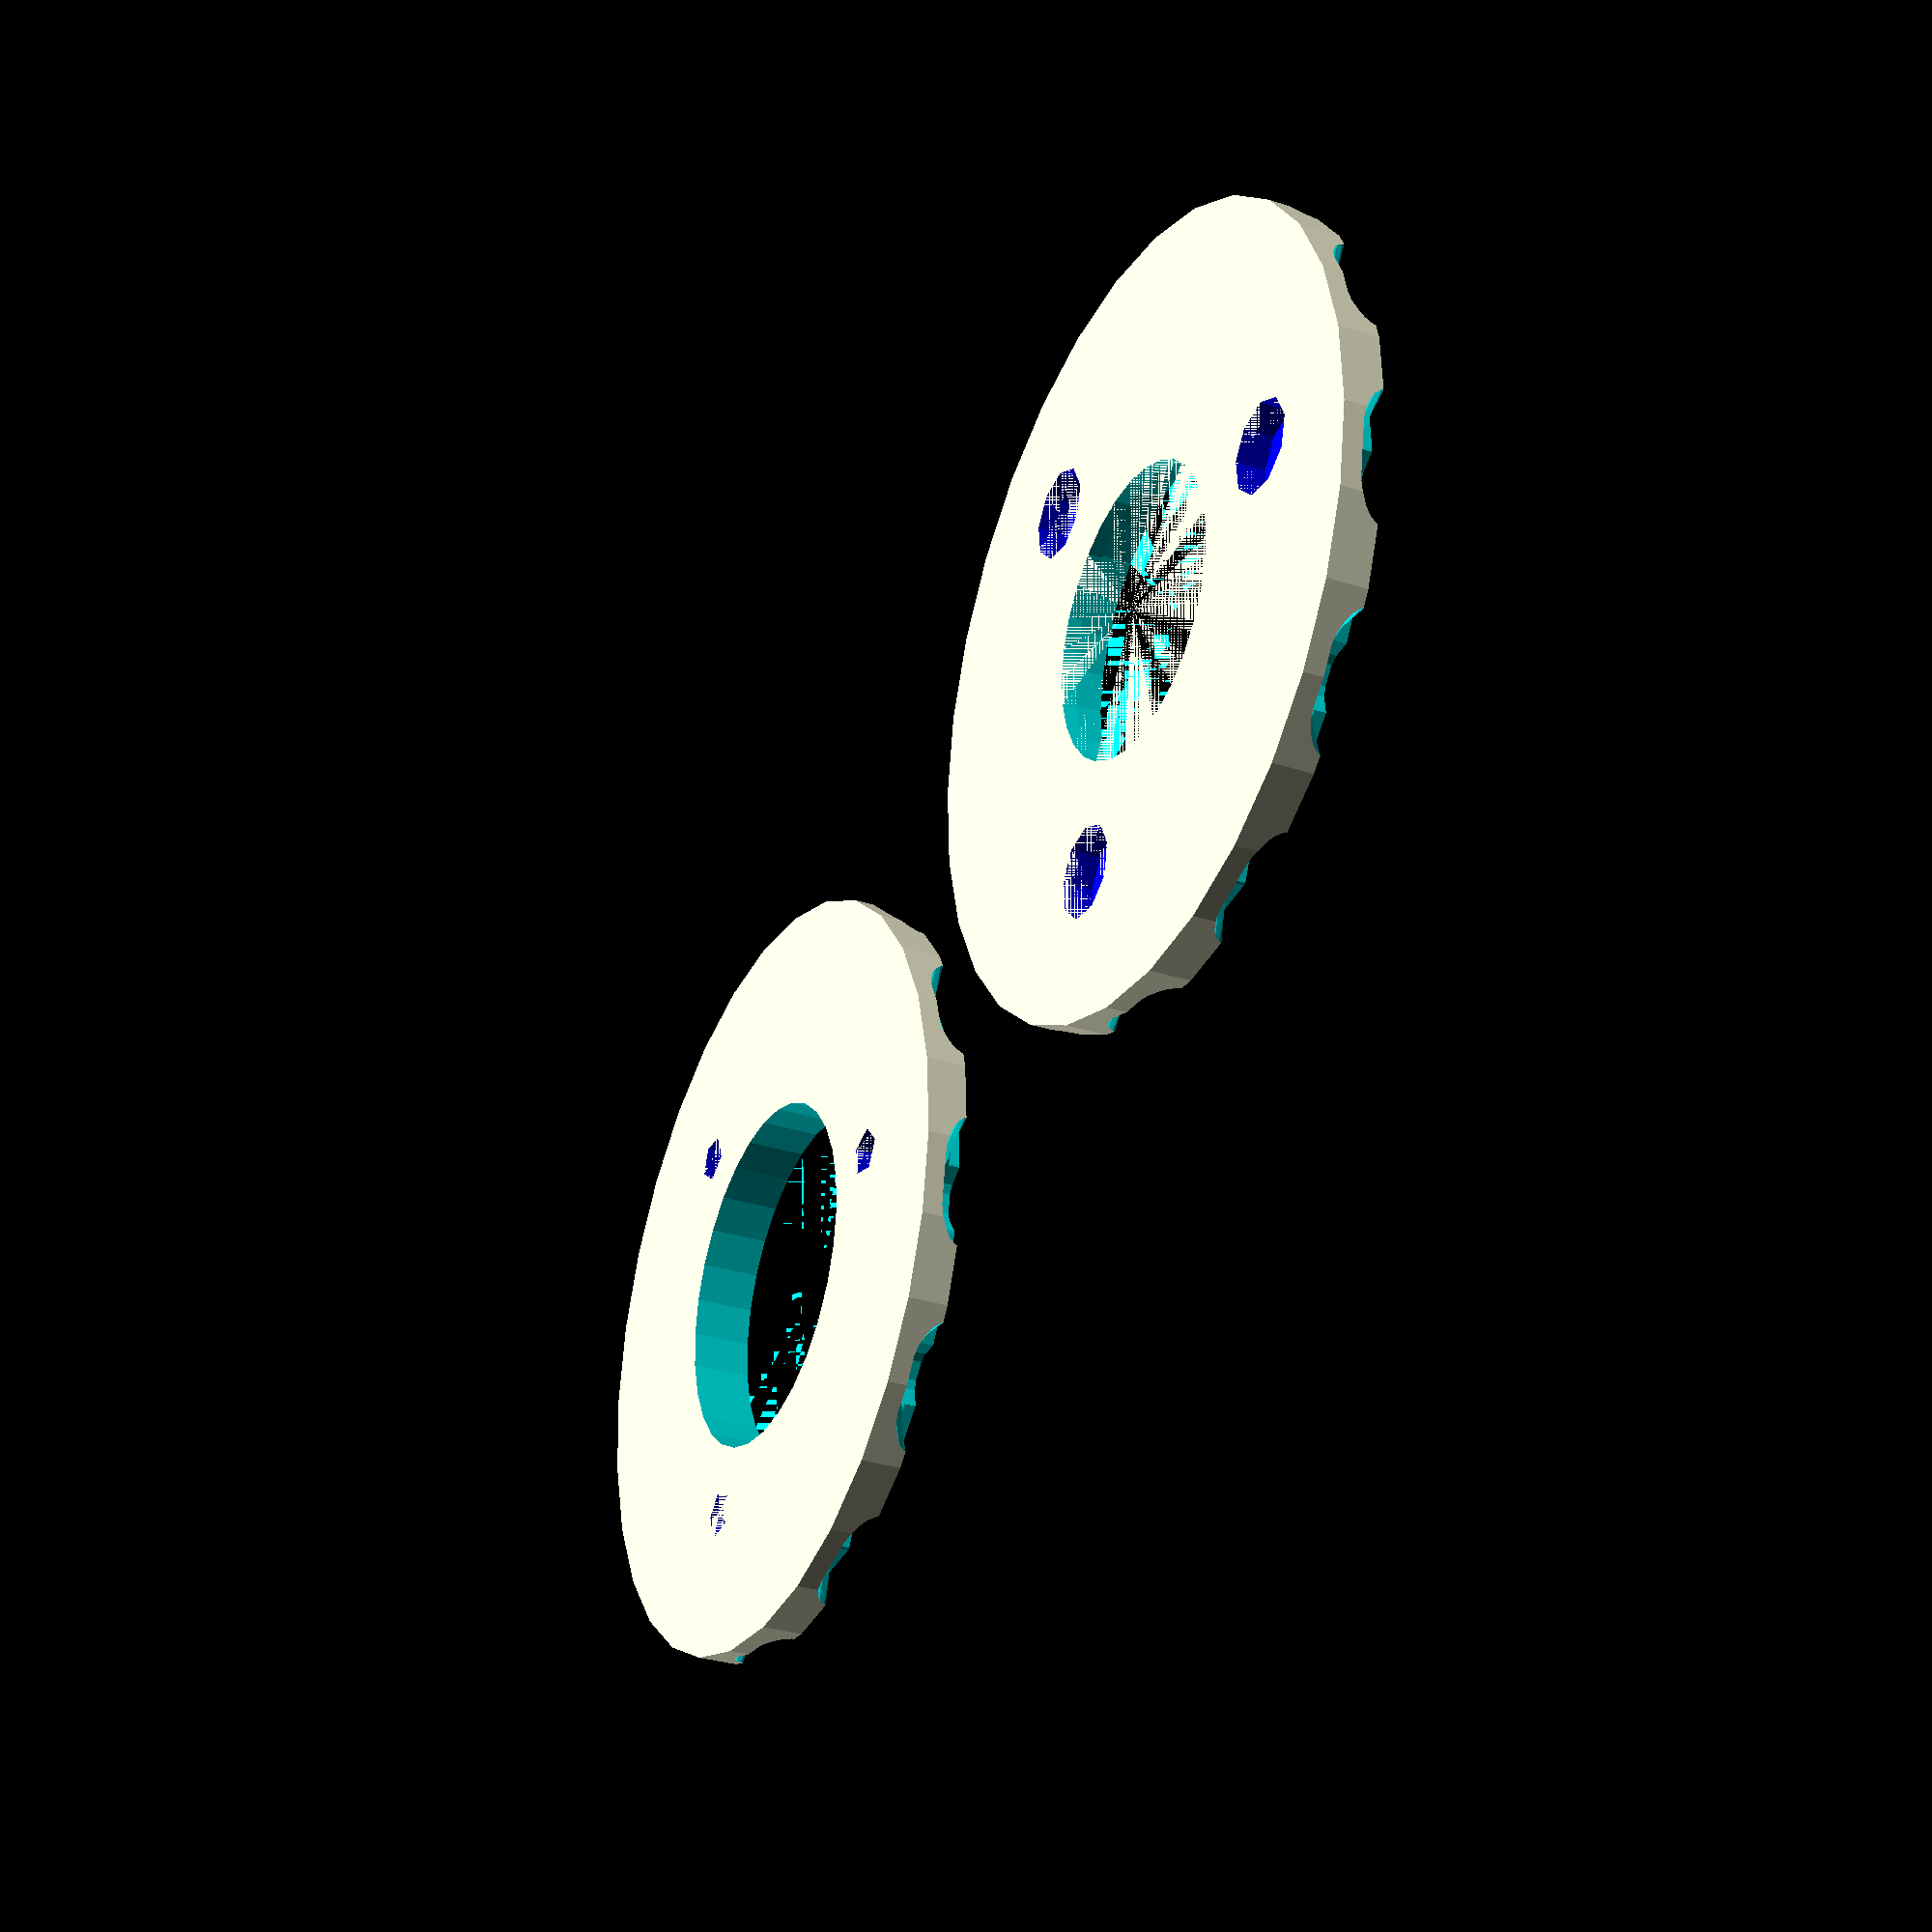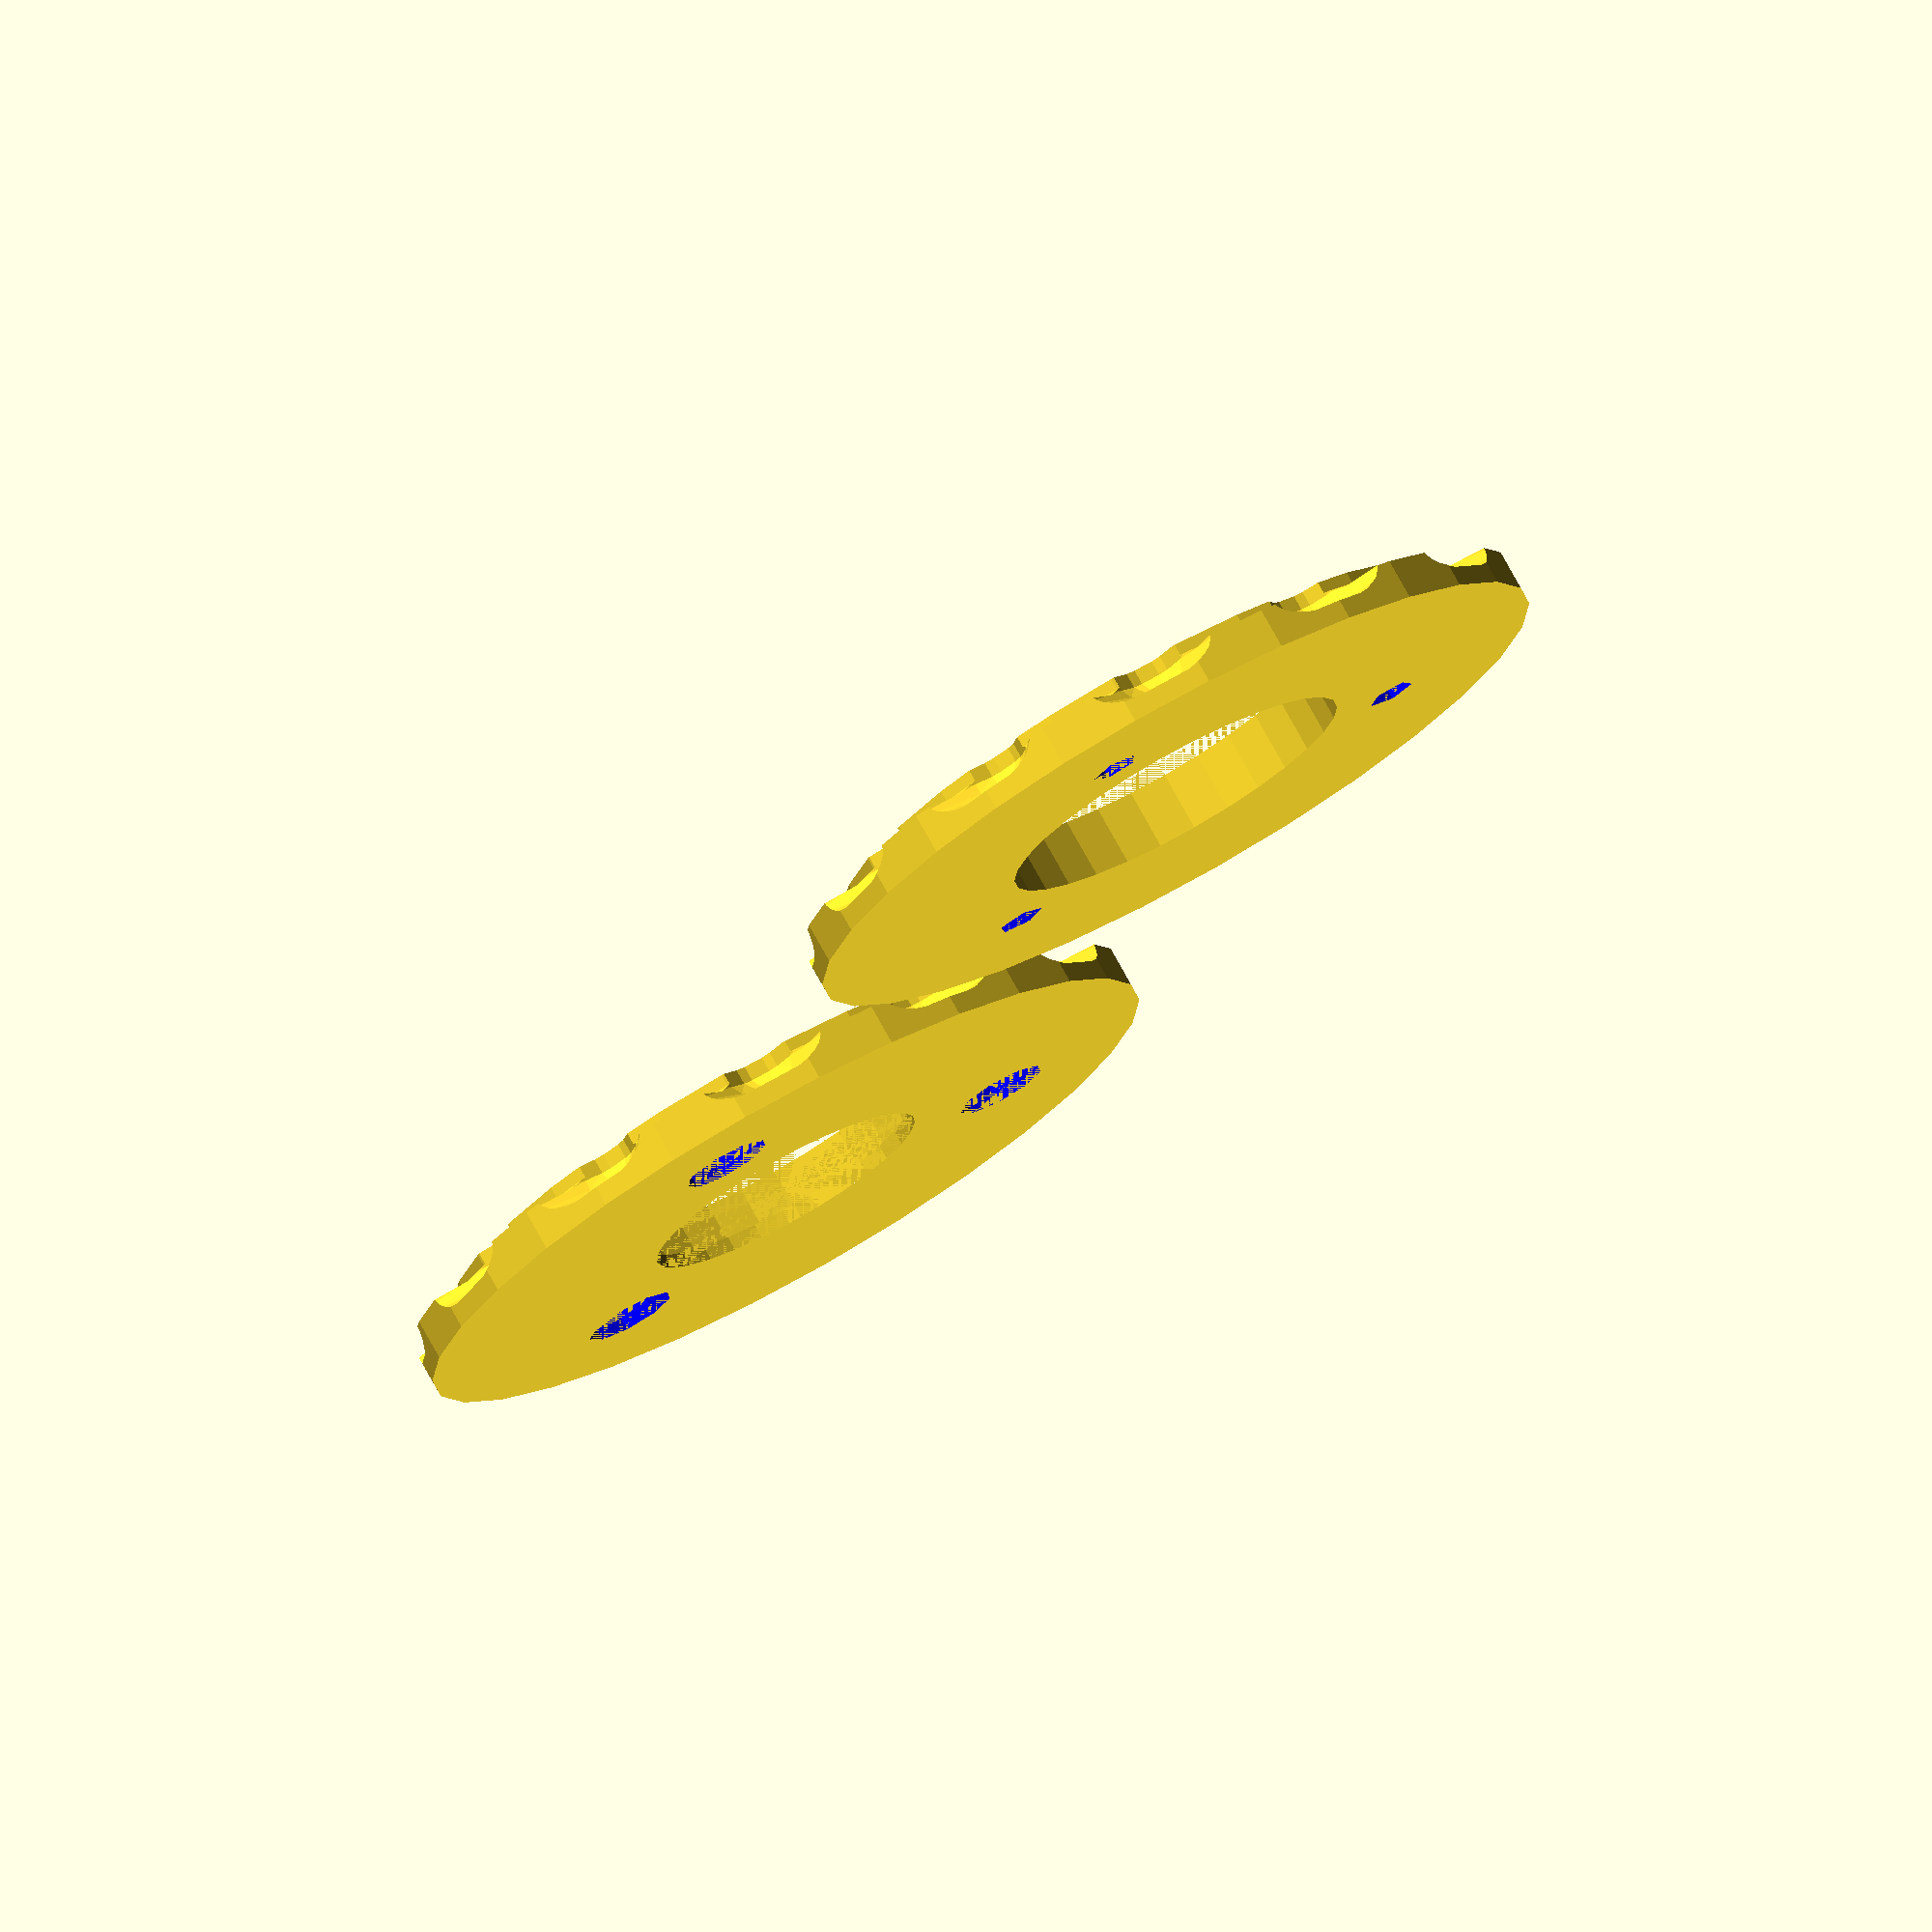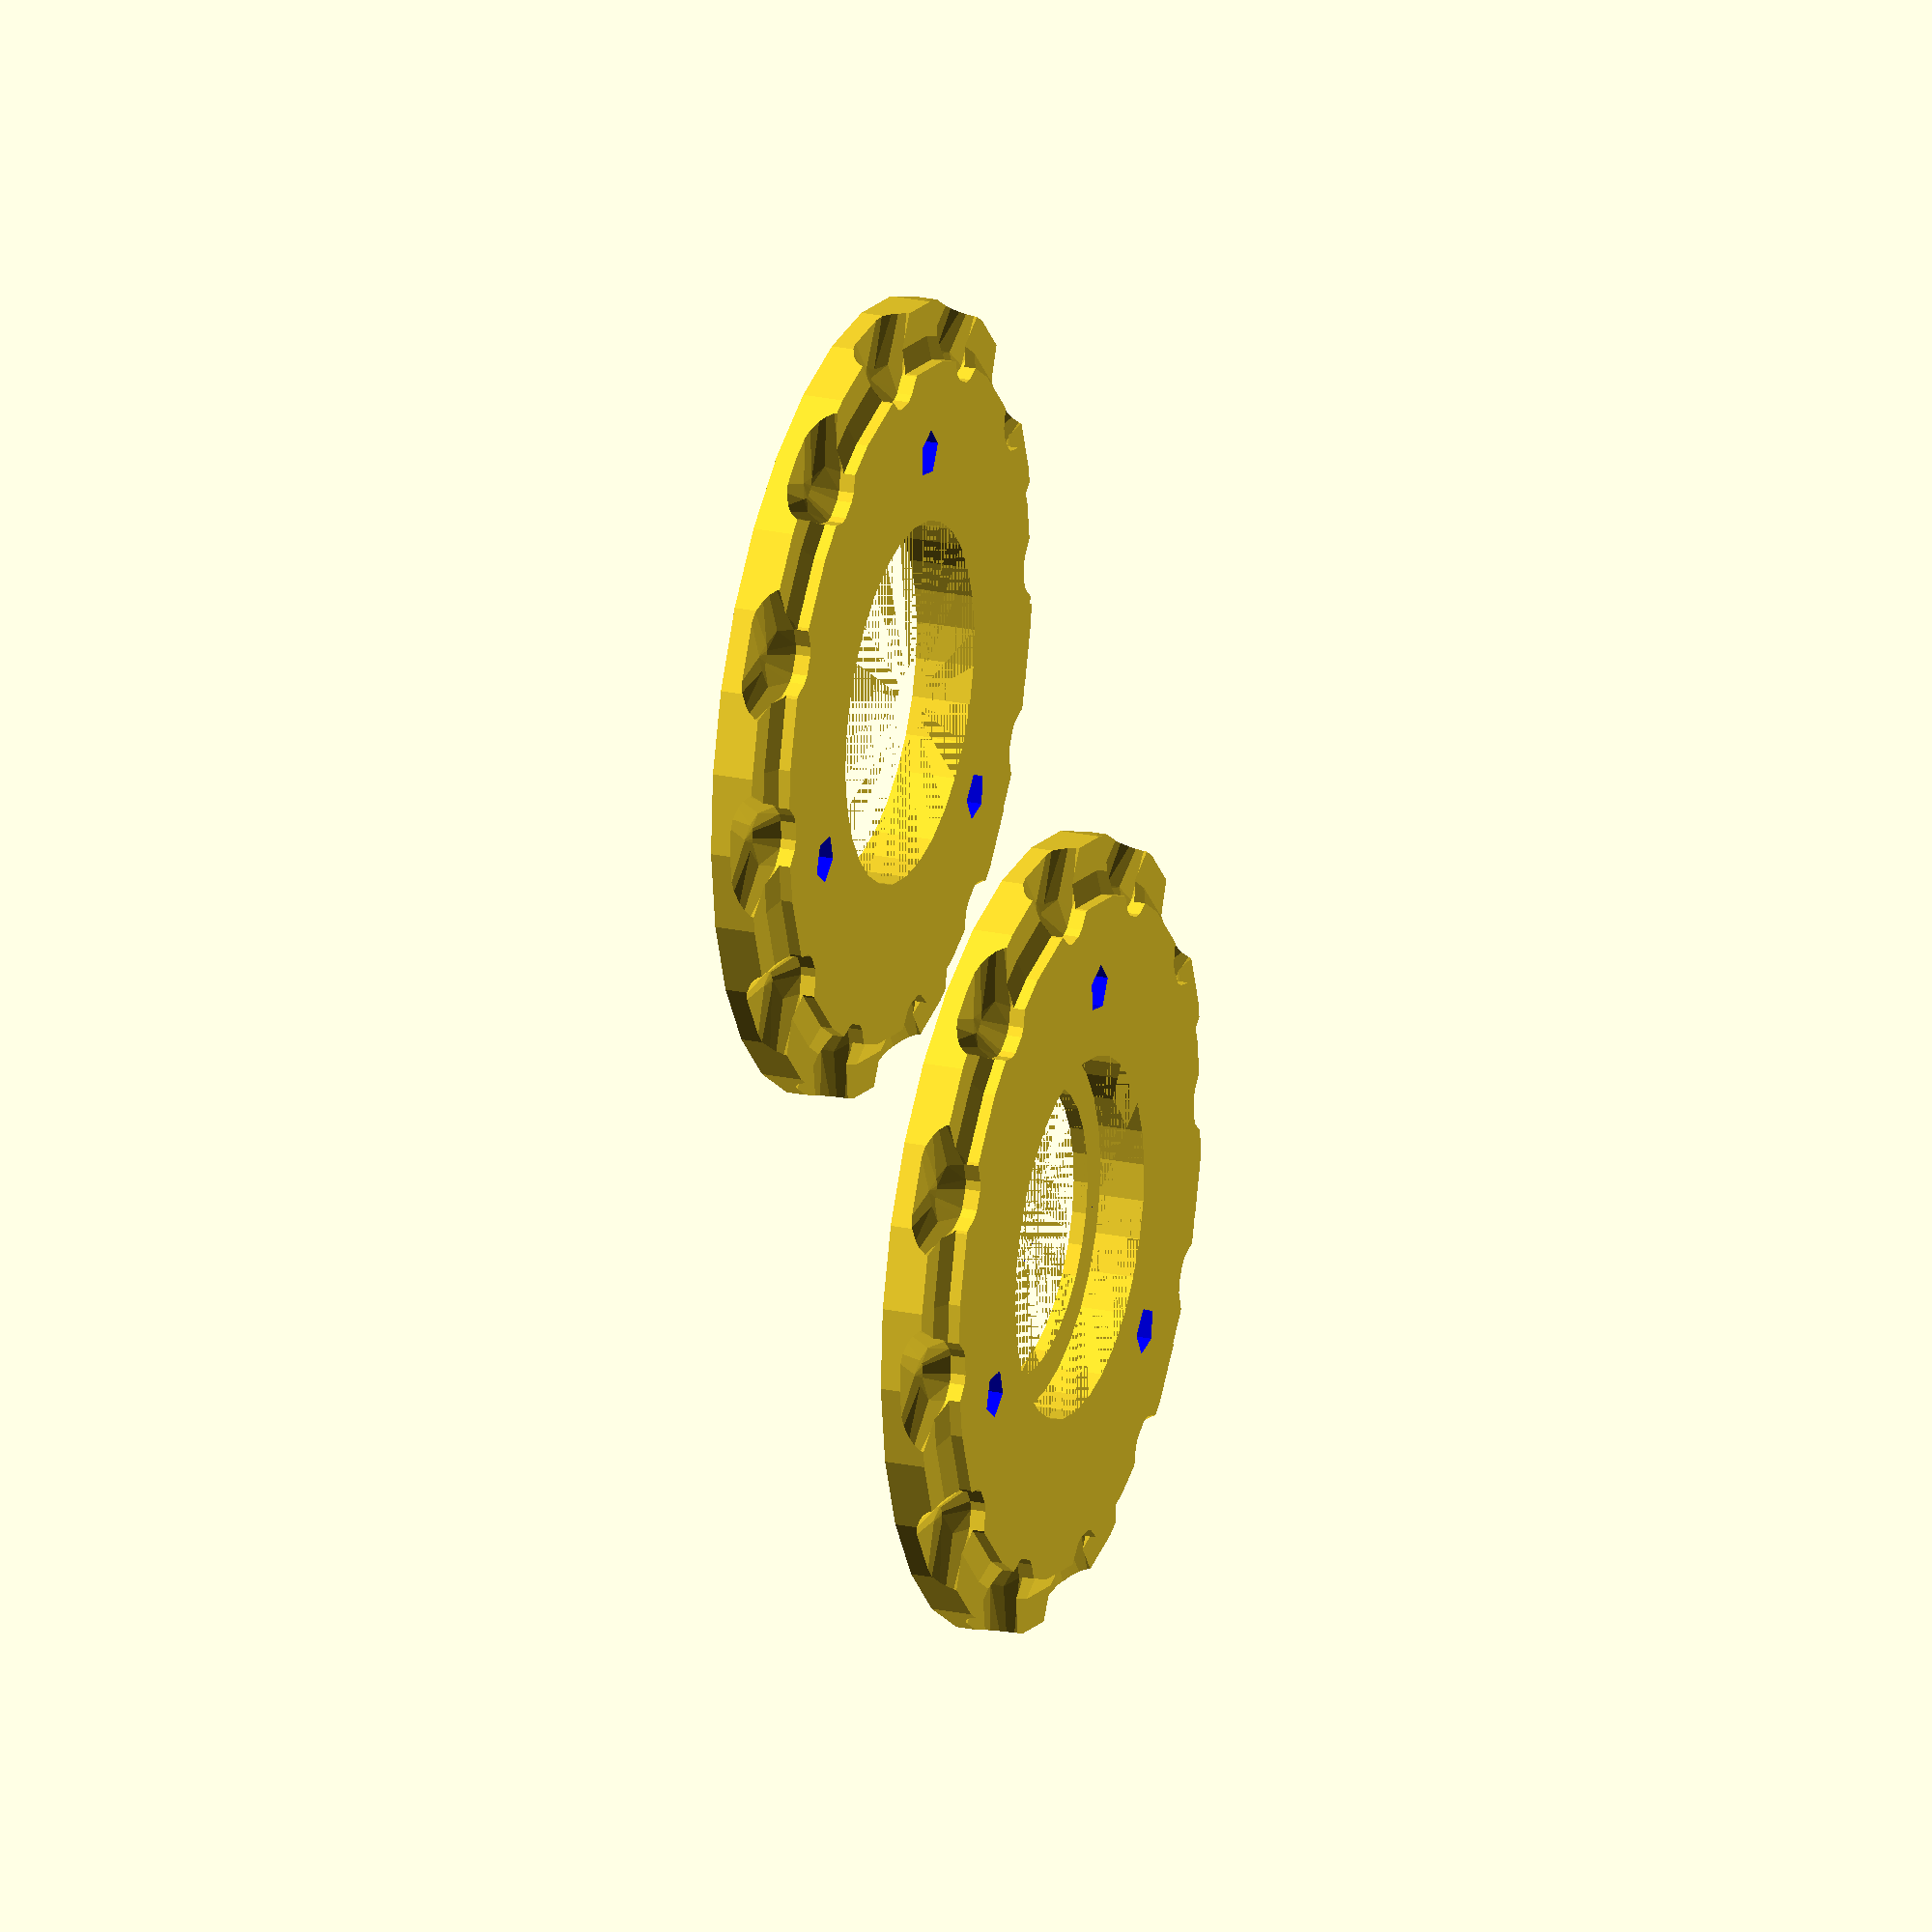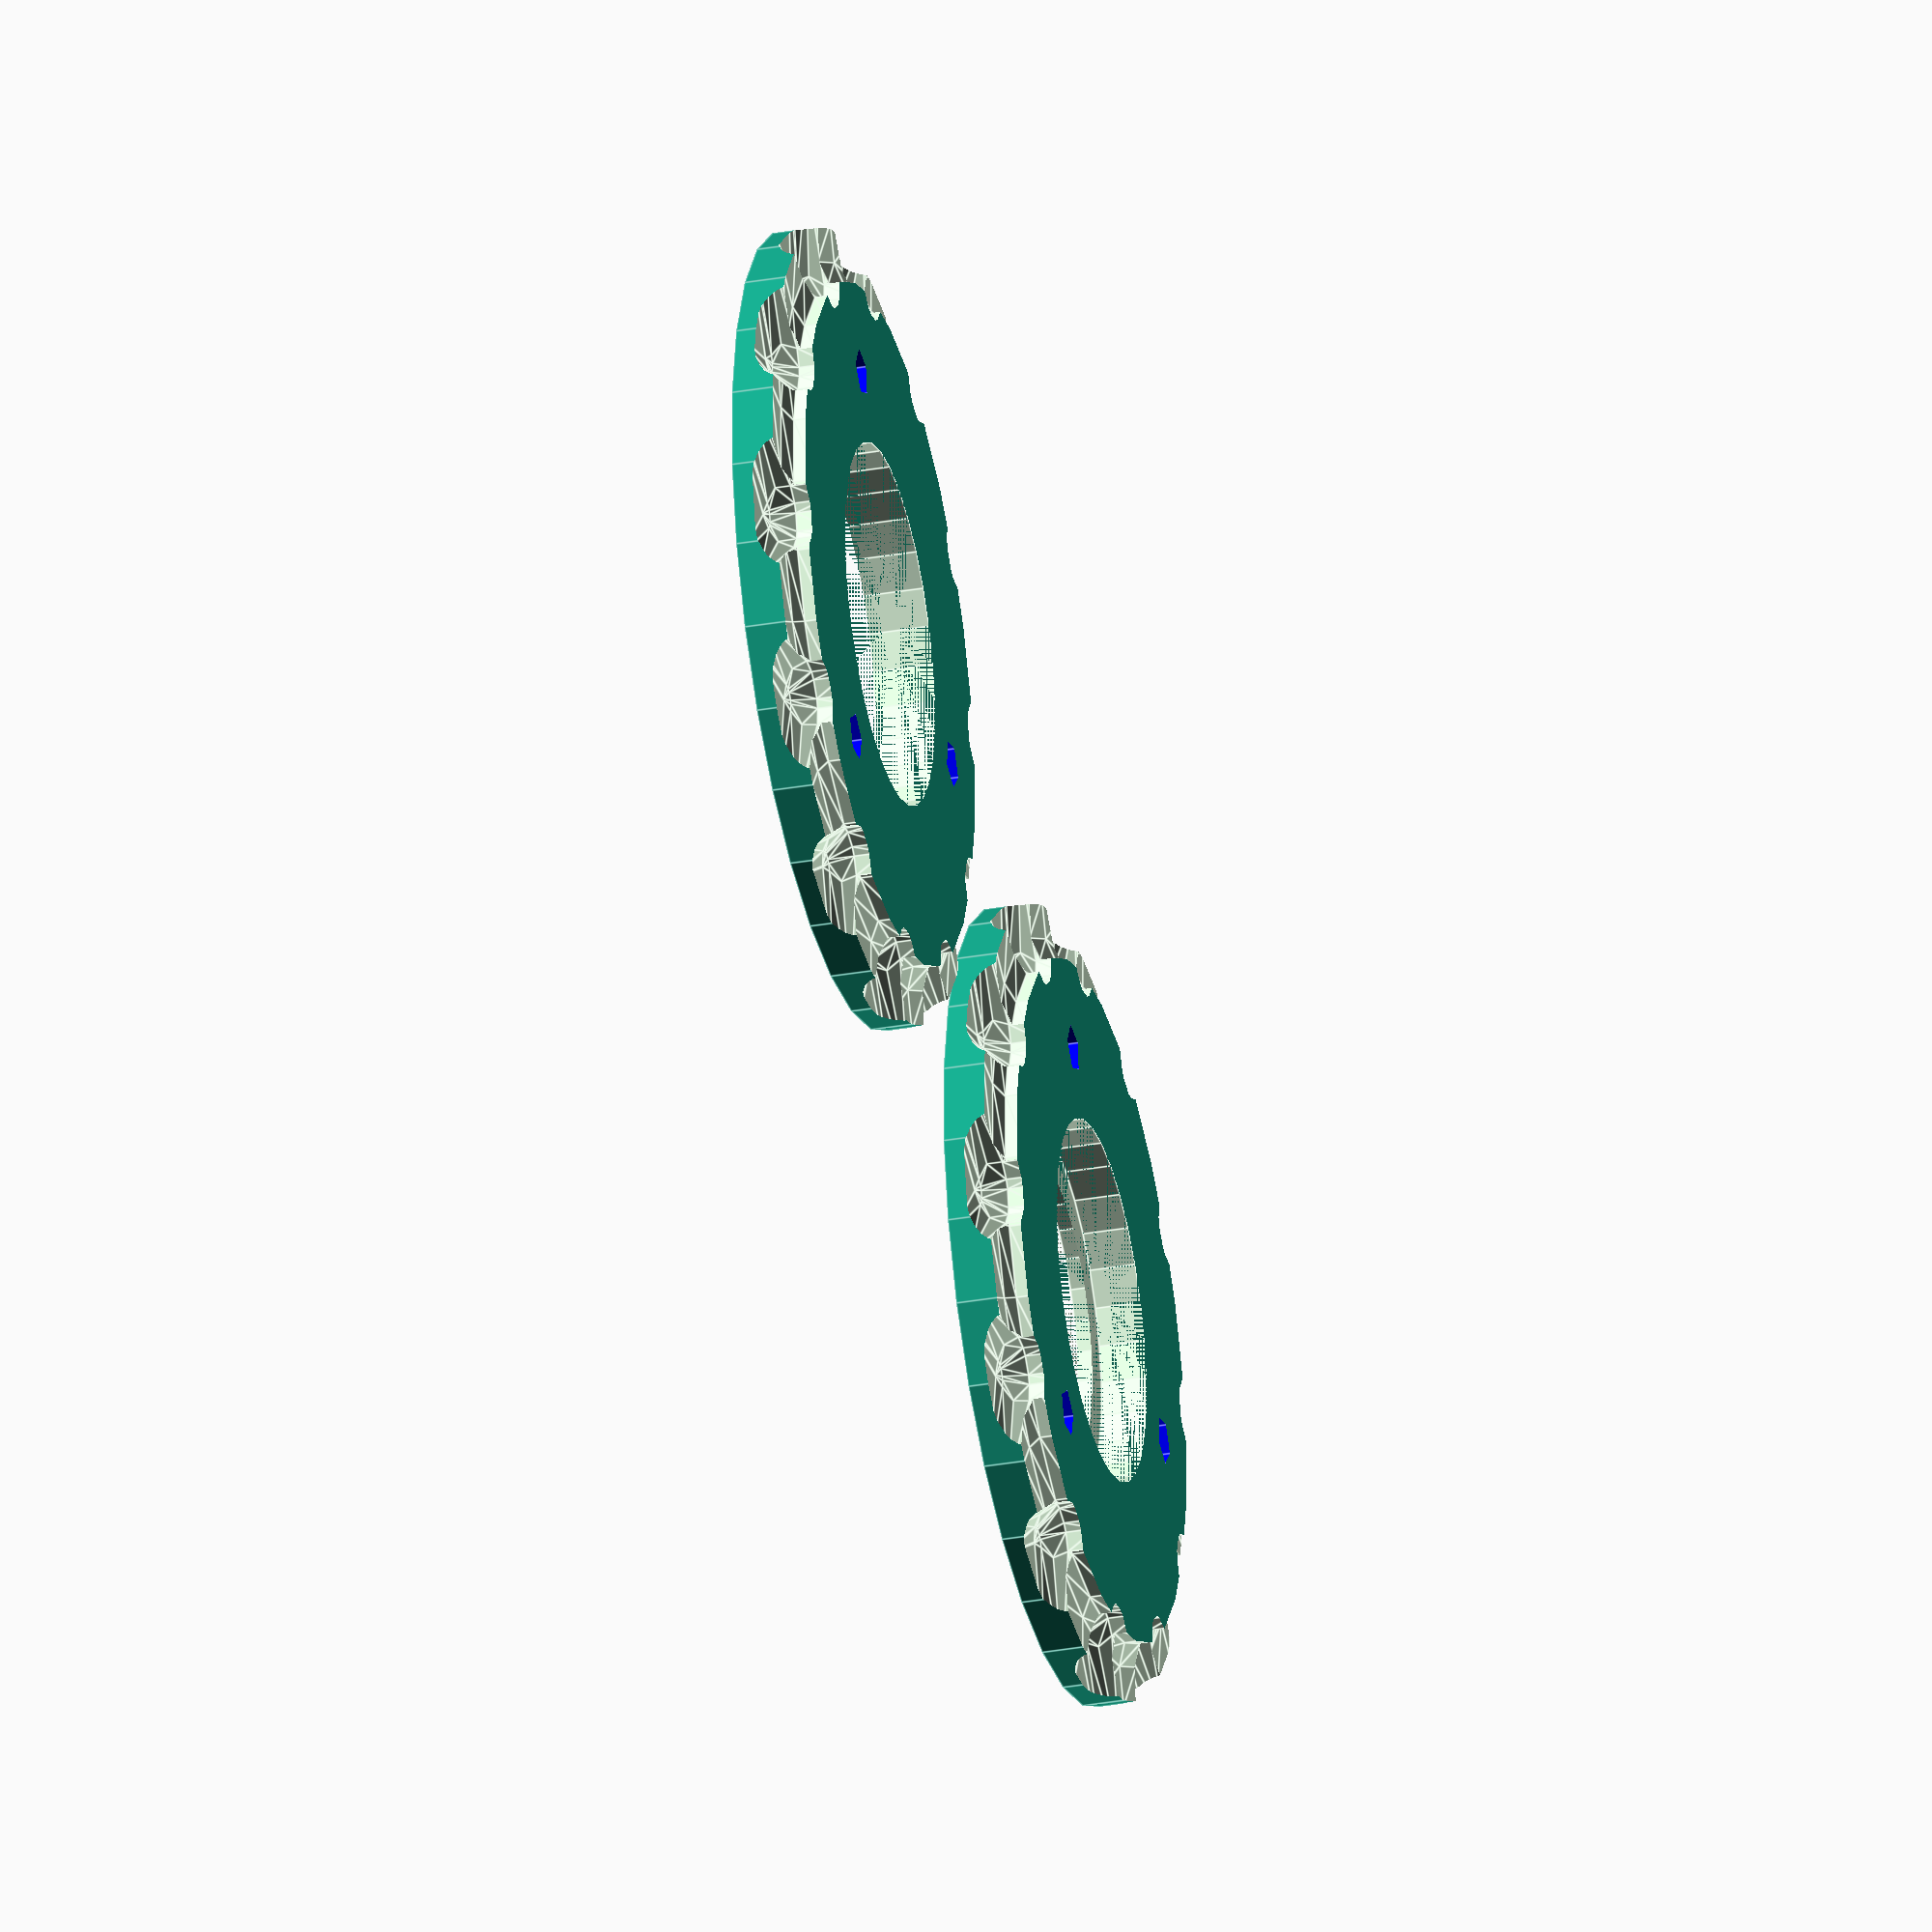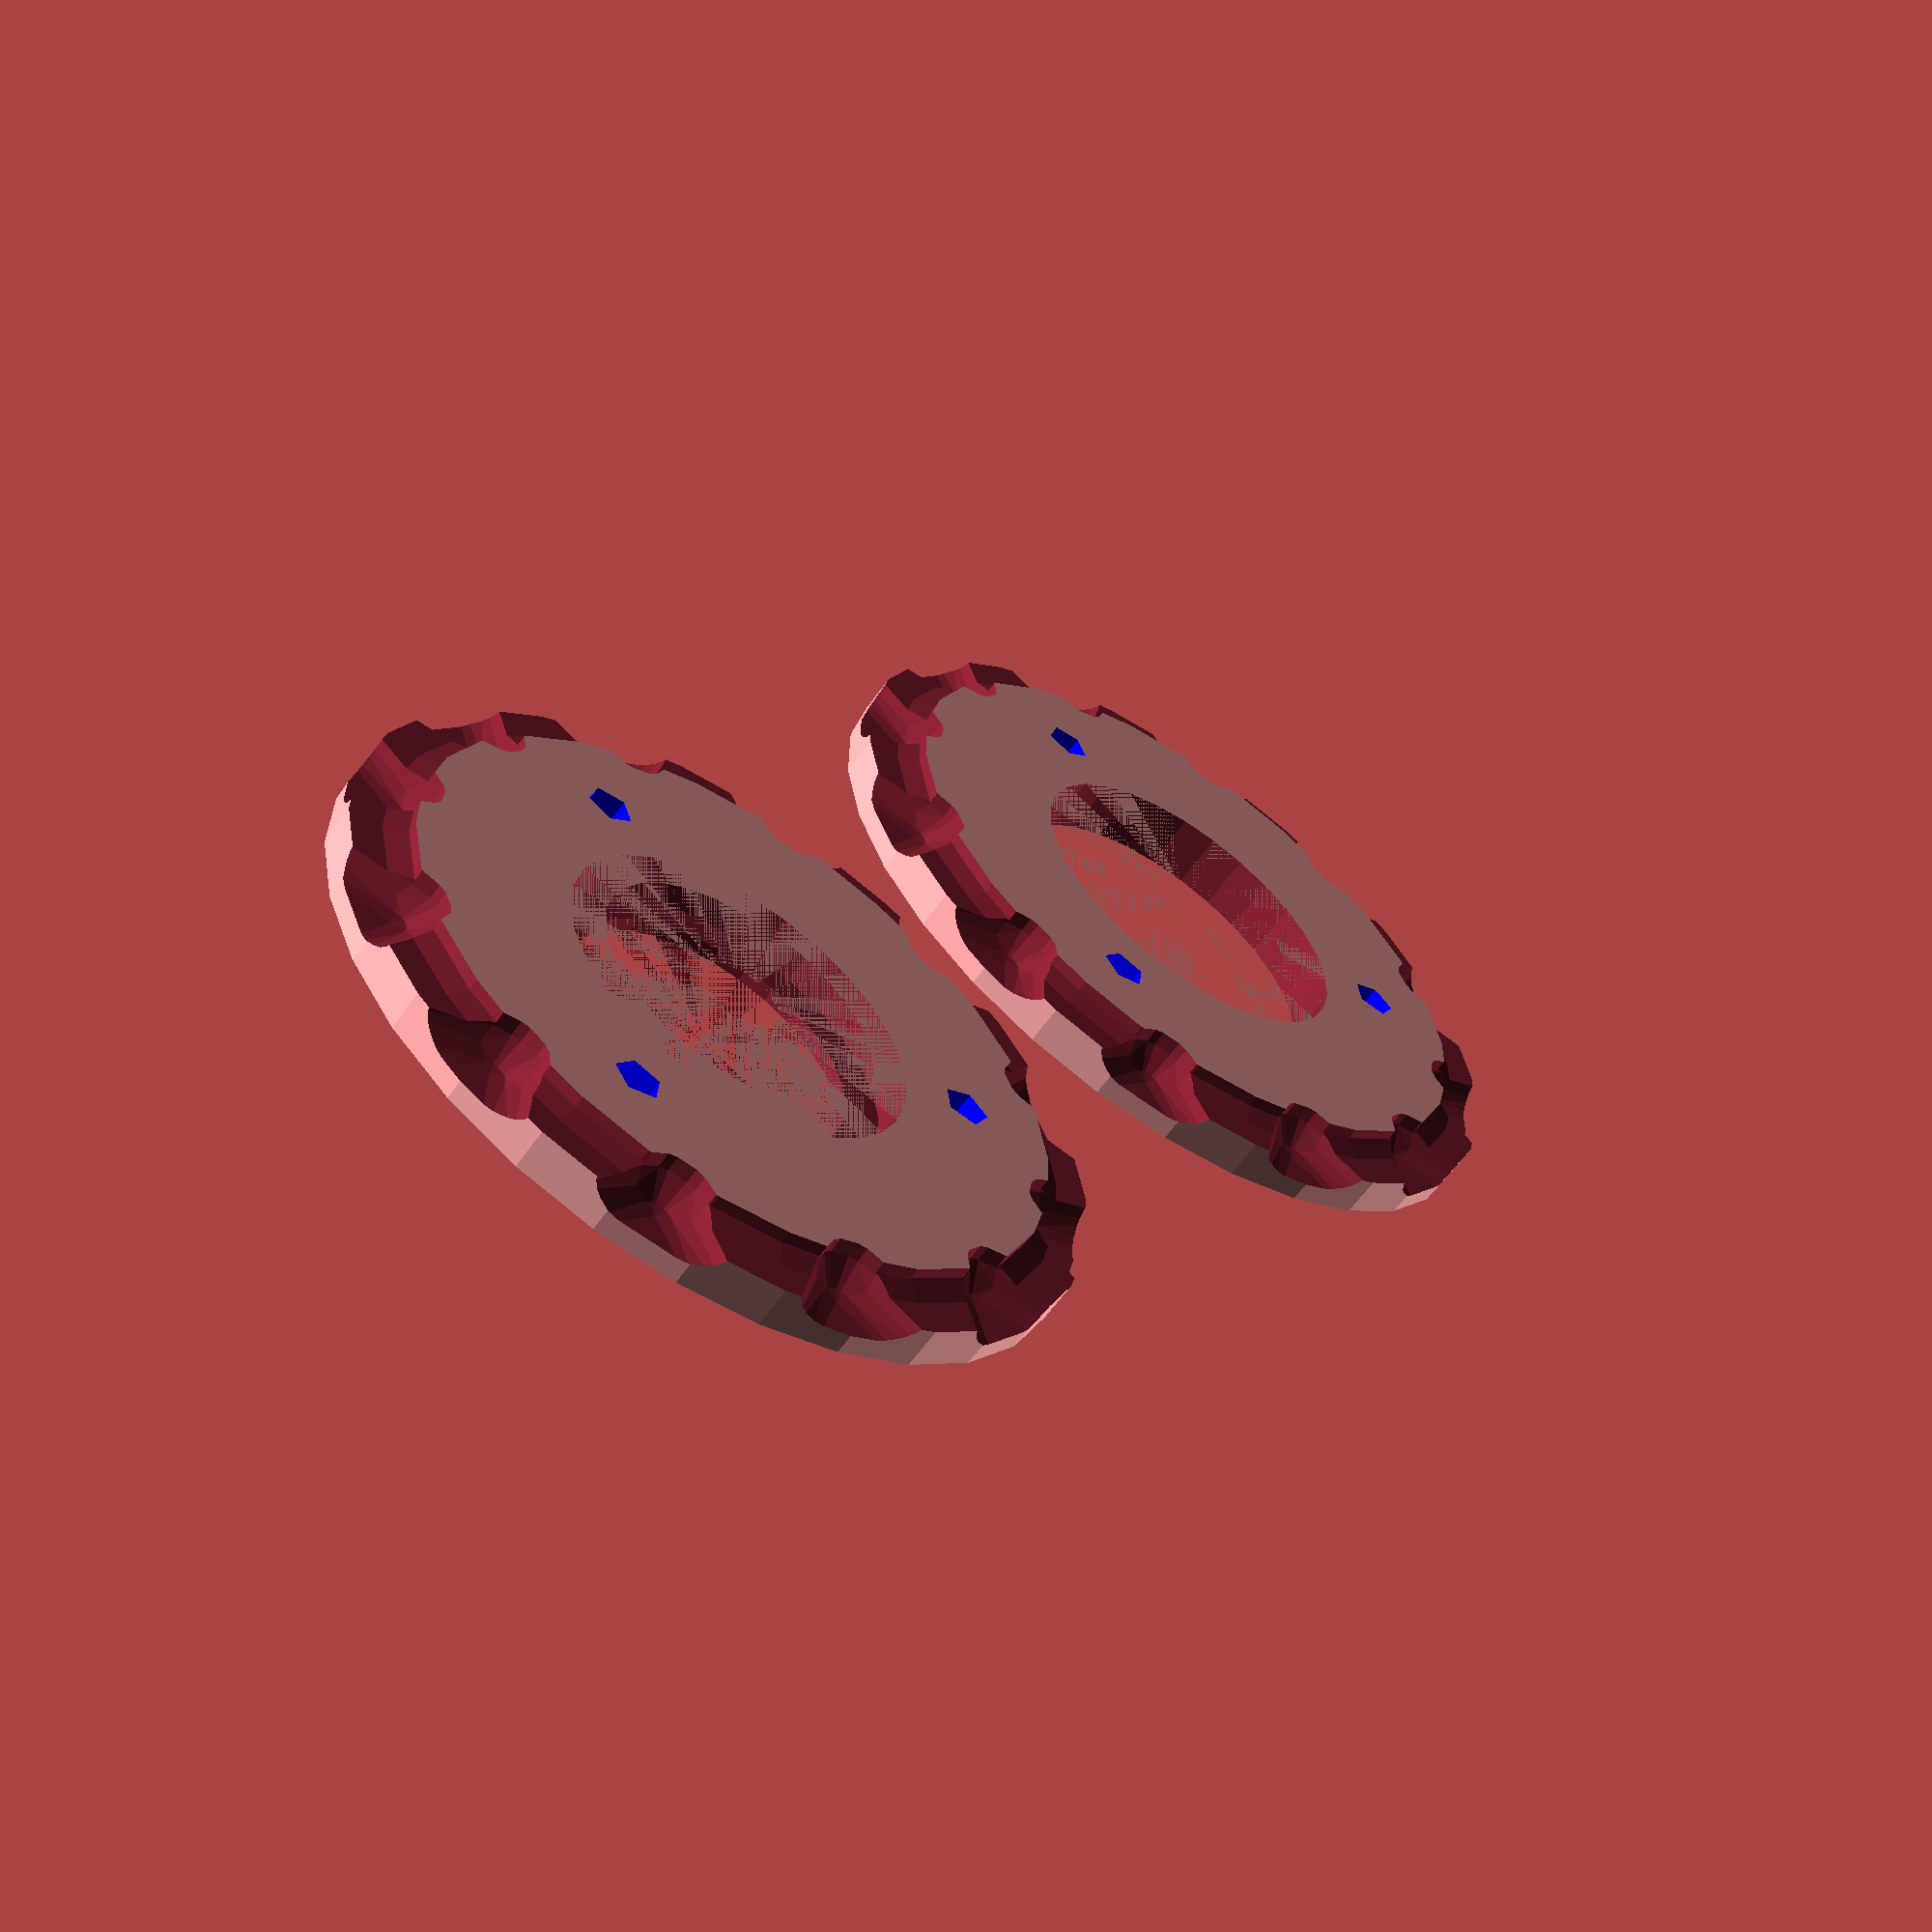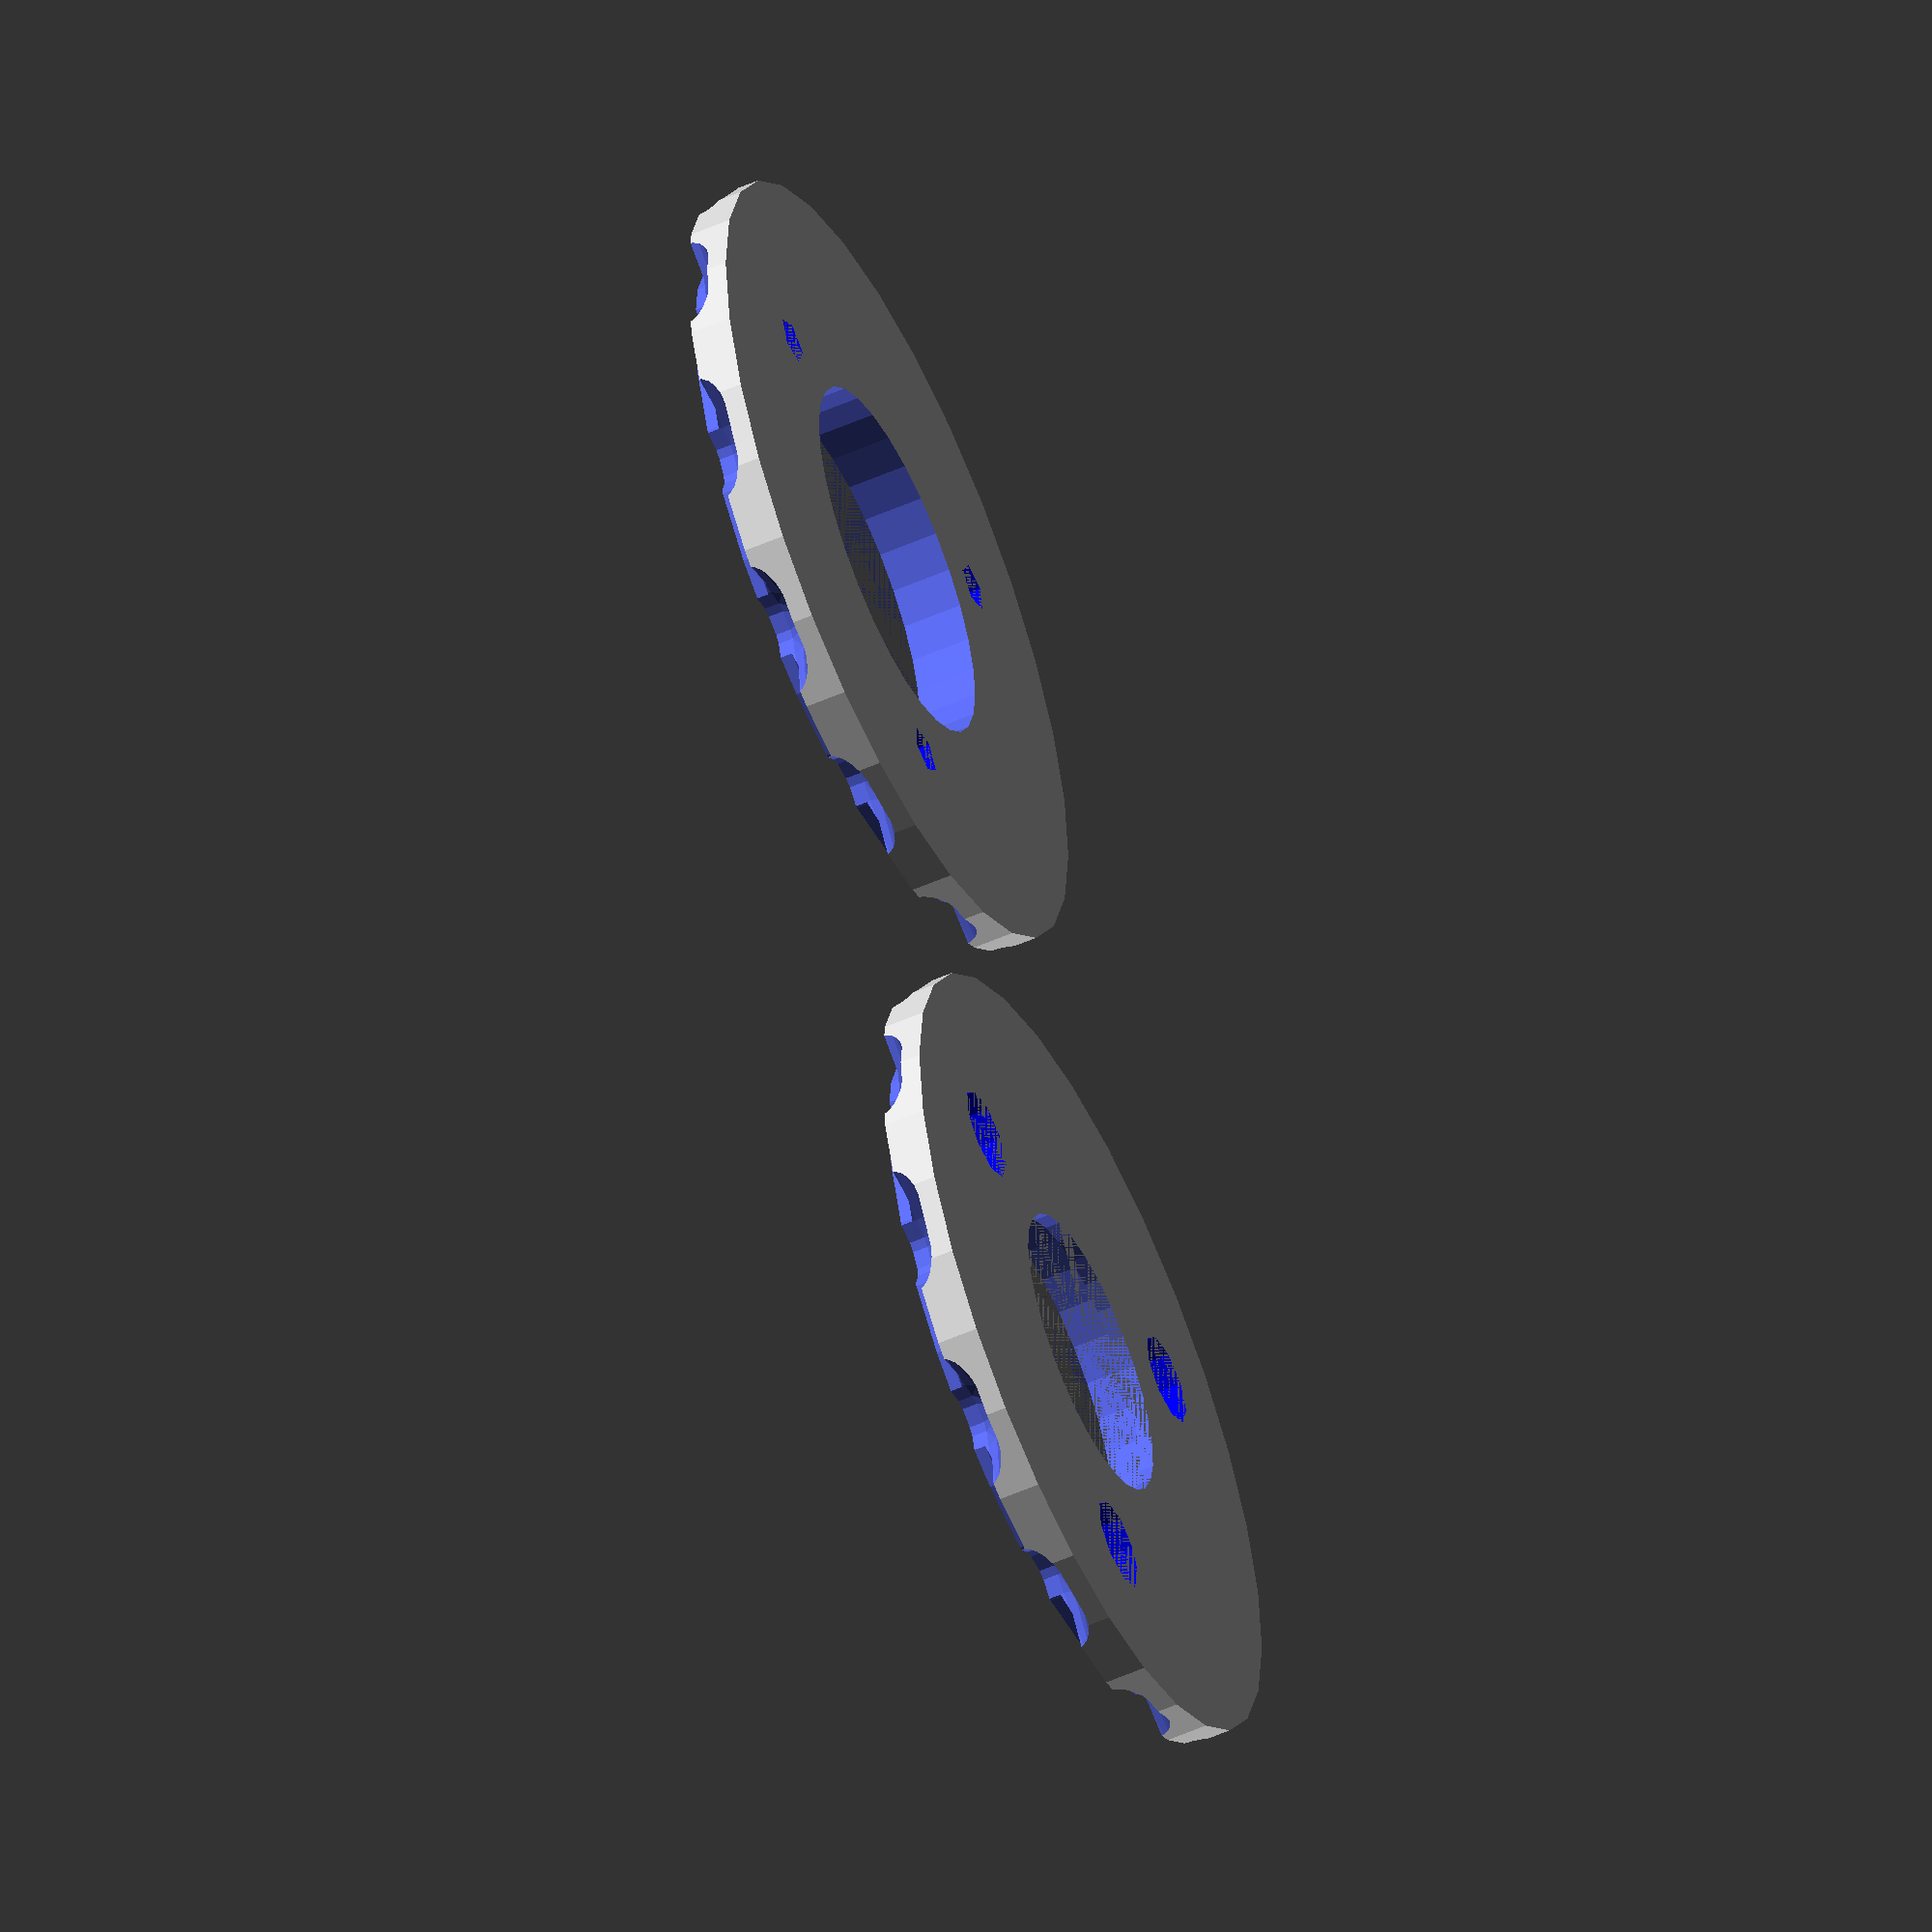
<openscad>
//$fn=20;
M_PI=3.14159265359;

ball_diameter=4.5+0.5;
ball_distance=12-0.4; // center to center
thread_diameter=2+0.5;

/*
sphere(r=ball_diameter/2);
cylinder(r=thread_diameter/2, h=ball_distance);
translate([0,0,ball_distance]) sphere(r=ball_diameter/2);
*/

ball_radius=ball_diameter/2;
thread_radius=thread_diameter/2;

motor_thickness=5.2;

ball_bearing_height = 7 + 0.2;
ball_bearing_diameter = 22 + 0.5;
pulley_thickness = ball_diameter+2.5;
pulley1_ball_bearing_height = pulley_thickness/2-0.9;
echo("pulley1_ball_bearing_height",pulley1_ball_bearing_height);

pulley2_ball_bearing_height = ball_bearing_height-pulley1_ball_bearing_height;

ball_count = 12;

difference(){
  half_pulley(ball_count, pulley_thickness);
  translate([0,0,-pulley_thickness/2]) cylinder(d=18, h=pulley_thickness/2); //ball bearing
  translate([0,0,-pulley1_ball_bearing_height]) cylinder(d=ball_bearing_diameter, h=pulley1_ball_bearing_height); //ball bearing
  
  for ( i = [0 : 2] ){ // screw hole with head
    rotate([0,0,75+120*i]) translate([15.5, 0, -pulley_thickness/2]) color("blue") 
      union(){
        cylinder(d=3, h=pulley_thickness);
        cylinder(d=5.7, h=pulley_thickness/4);
      }
  }
}

translate([pulley_radius(ball_count)*2.5,0])
difference(){
  half_pulley(ball_count, pulley_thickness);
  translate([0,0,-pulley_thickness/2]) cylinder(d=15, h=pulley_thickness/2); //ball bearing
  translate([0,0,-pulley2_ball_bearing_height]) cylinder(d=ball_bearing_diameter, h=pulley2_ball_bearing_height); //ball bearing
  for ( i = [0 : 2] ){ // screw hole
    rotate([0,0,75+120*i]) translate([15.5, 0, -pulley_thickness/2]) color("blue") 
      union(){
        cylinder(d=3, h=pulley_thickness);
      }
  }
}


function pulley_external_radius(ball_count) = pulley_radius(ball_count)+ball_diameter/2;
function pulley_radius(ball_count) = ball_count*ball_distance/(2*M_PI);
function ball_diameter() = ball_diameter;

module half_pulley(ball_count, thickness){
  echo("Generating pulley for ", ball_count, " balls");
  perimeter=ball_count*ball_distance;
  radius=perimeter/(2*M_PI);
  external_radius=radius+ball_diameter/2;
  echo("  Calculated perimeter", perimeter);
  echo("  Calculated radius", radius);
  ring_width=radius*0.2;
    angle = 360/ball_count;

  direct_ball_distance = radius*sqrt( pow(sin(angle),2) + pow(1-cos(angle),2));
  alpha = asin(((1-cos(angle))*radius)/direct_ball_distance);
  echo("  Calculated alpha", alpha);

    if(abs(radius-sin(alpha)*direct_ball_distance + cos(angle)*radius)>0.1)
    echo ("---------------- ERROR CALCULATING ANGLE -------------------------");
/*
color("violet")
translate([0,0,-thickness/2])
linear_extrude(height=thickness/2, convexity = 10) 
                polygon(points=[[radius, 0], 
                      [radius, direct_ball_distance*cos(alpha)],
                      [radius -(direct_ball_distance*sin(alpha)), direct_ball_distance*cos(alpha)]]);
*/
  difference(){
    union(){ // MAIN CYLINDER
      difference(){
        translate([0,0,-thickness/2]) cylinder(r=external_radius, h=thickness/2);
        color("blue") translate([0,0,-thickness/2]) cylinder(r=motor_thickness/2, h=10);
      }
    }
    union(){ // EXTRACT MATERIAL FOR BALLS AND THREAD
      //// thread_indent
      union(){
      rotate_extrude(convexity = 10)
        hull(){
          translate([radius, 0, 0]) circle(d=thread_diameter);
          translate([external_radius, 0, 0]) circle(d=thread_diameter);
        }
        color("red") translate([0,0,- thread_radius])rotate([180,0,0])cylinder_round(external_radius, 0.5, 0.5);
      }
      //// ball_indent
      //for ( i = [0 : 0] )
      //  rotate([0,0,i*360/ball_count]) translate([radius, 0, 0]) color("blue")
      //    sphere(r=ball_radius);
      
      //// ball_ways
      difference(){
        for ( i = [0 : ball_count-1] )
        hull(){
          // half 1
          rotate([0,0,i*angle]) translate([radius, 0, 0]) 
          color("red")
           union() {
             translate([-(direct_ball_distance*sin(alpha)), direct_ball_distance*cos(alpha)])
              sphere(r=ball_radius);
            intersection() {
              rotate_extrude(convexity = 10) translate([direct_ball_distance, 0, 0]) 
                circle(r=ball_radius);
              translate([0,0,-thickness/2])
               linear_extrude(height=thickness) 
                polygon(points=[[0, 0], 
                      [cos(angle)*external_radius*1.5-radius, sin(angle)*external_radius*1.5],
                      [-(direct_ball_distance*sin(alpha)), direct_ball_distance*cos(alpha)]]);
            }//intersection
          }//union

        // half 2
          rotate([0,0,((i + 2) % ball_count)*angle]) translate([radius, 0, 0]) 
          color("yellow")
           union() {
             translate([-(direct_ball_distance*sin(alpha)), -direct_ball_distance*cos(alpha)])
              sphere(r=ball_radius);
            intersection() {
              rotate_extrude(convexity = 10) translate([direct_ball_distance, 0, 0]) 
                circle(r=ball_radius);
              translate([0,0,-thickness/2])
               linear_extrude(height=thickness) 
                polygon(points=[[0, 0], 
                      [cos(angle)*external_radius*1.5-radius, -sin(angle)*external_radius*1.5],
                      [-(direct_ball_distance*sin(alpha)), -direct_ball_distance*cos(alpha)]]);
            }//intersection
          }//union
        } //hull
      }//difference
    }//union

  }//difference

}//module








//////////// B A S I C   P U L L E Y /////////////
module basic_pulley(ball_count){
  echo("Generating pulley for ", ball_count, " balls");
  perimeter=ball_count*ball_distance;
  radius=perimeter/(2*M_PI);
  external_radius=radius+ball_diameter/6;
  echo("  Calculated perimeter", perimeter);
  echo("  Calculated radius", radius);
  thickness=ball_diameter+2;
  ring_width=radius*0.2;

  difference(){
    union(){ // MAIN CYLINDER
      difference(){
        translate([0,0,-thickness/2]) 
        cylinder(r=external_radius, h=thickness);
        cylinder(r=radius-ring_width, h=thickness);
        translate([0,0,-thickness/2]) 
        cylinder(r=motor_thickness/2, h=10);
      }
      cylinder_round(radius-ring_width,thickness/2, 0);
      difference(){
        cylinder(r=7, h=3);
        cylinder(r=motor_thickness/2, h=10);
      }
    }
    union(){ // EXTRACT MATERIAL FOR BALLS AND THREAD
      rotate_extrude(convexity = 10)
      translate([radius, 0, 0])
        thread_hole(thread_radius, thickness, radius, external_radius);
      for ( i = [0 : ball_count-1] )
        rotate([0,0,i*360/ball_count]) translate([radius, 0, 0]) 
        union(){
          hull(){
            sphere(r=ball_radius);
            translate([3*(external_radius-radius), 0, 3*(external_radius-radius)])sphere(r=ball_radius);
          }
        }
    }
  }

}

module thread_hole(thread_radius, thickness, internal_radius, external_radius){
  point1=[-thread_radius*cos(45),thread_radius*sin(45)];
  y=thickness/2+0.1;
  point2=[point1[0]+y-point1[1],y];
  point3=[max(external_radius-internal_radius, point2[0]),-thread_radius];
  point4=[0, -thread_radius];
  points=[point1, point2, point3, point4];
    union(){
    circle(r=thread_radius, h=0);  
    polygon(points=points);
  }  
}

module cylinder_round(internal_radius, height, margin){
  delta_radius=height;
  rotate_extrude(convexity = 20)
  translate([internal_radius, 0, 0])rotate([90,0,0])rotate([0,180,0])
  difference() {
    translate([-margin, -margin, 0]) square(delta_radius + margin);
    translate([delta_radius,delta_radius,0]) circle(delta_radius);
  }
}

</openscad>
<views>
elev=209.9 azim=200.8 roll=295.8 proj=p view=wireframe
elev=103.7 azim=60.6 roll=28.9 proj=o view=solid
elev=157.5 azim=57.7 roll=249.5 proj=o view=solid
elev=211.5 azim=18.0 roll=255.8 proj=o view=edges
elev=59.9 azim=306.9 roll=325.3 proj=p view=wireframe
elev=54.4 azim=300.2 roll=115.1 proj=o view=wireframe
</views>
